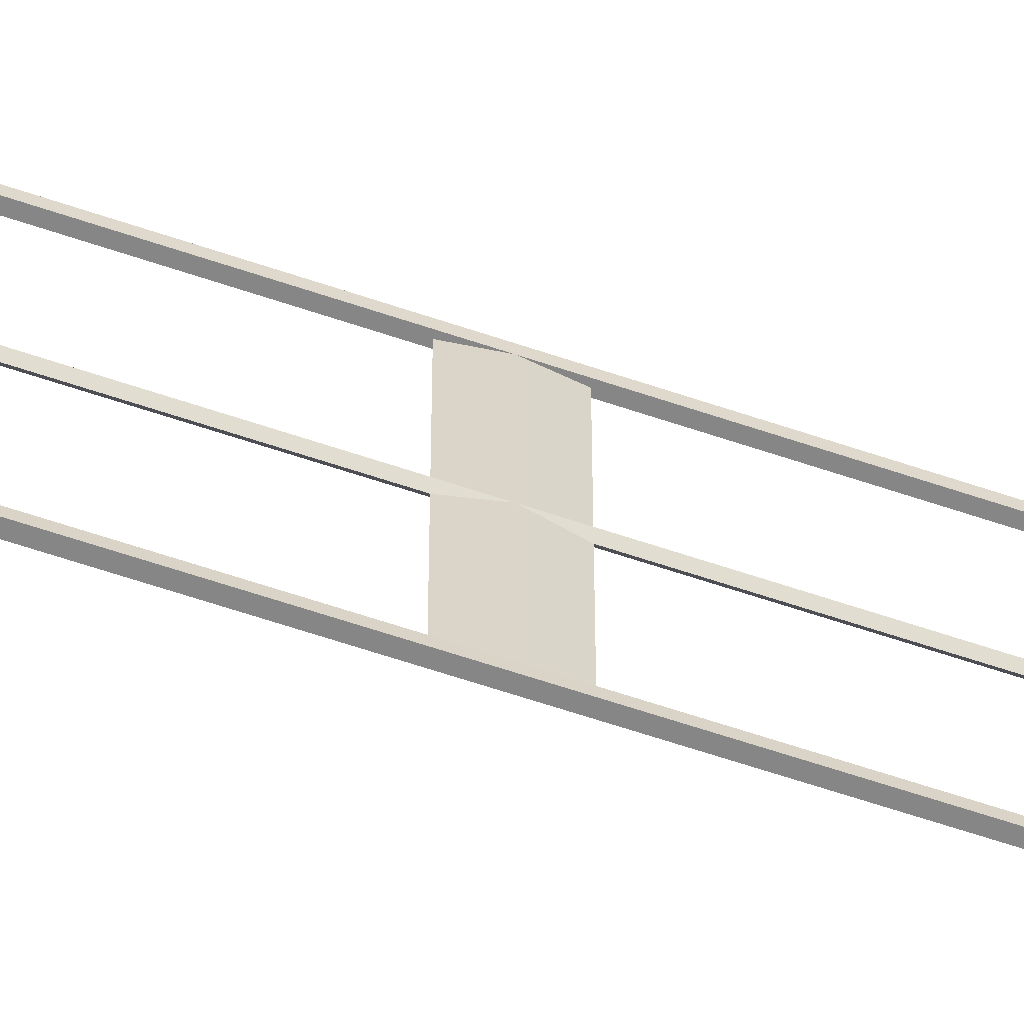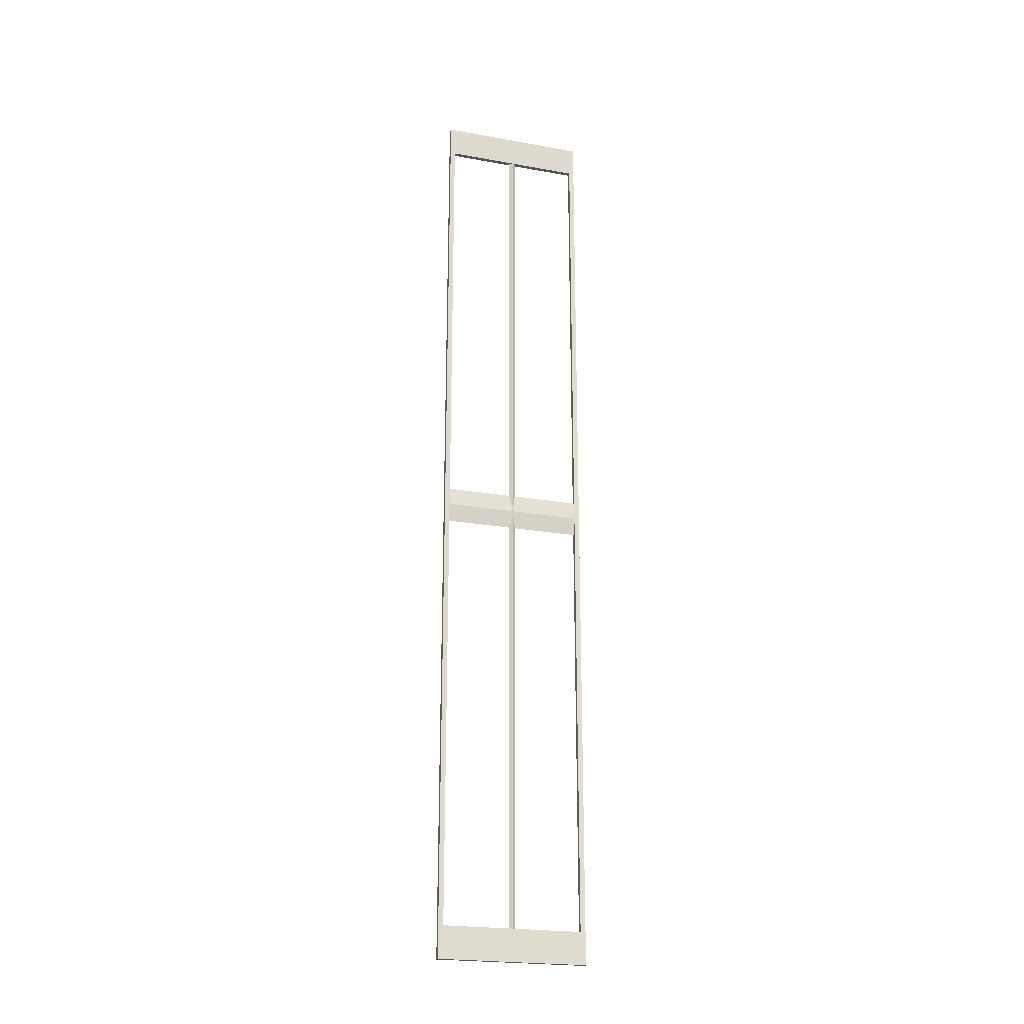
<metadata>
{"format":"obj","ext":"obj","renderer":"f3d","projection":"perspective","resolution":1024,"background":"white","views":[{"elev":-62.1,"azim":70.9,"up":"+Y"},{"elev":-22.5,"azim":-107.2,"up":"+Z"}]}
</metadata>
<code>
o HugeWindow
v -3.8 1.97 4.06
v -3.8 1.97 -1.94
v -3.8 1.015 4.06
v -3.8 1.015 -1.94
v -3.832 1.97 4.06
v -3.832 1.97 -1.94
v -3.832 1.015 4.06
v -3.832 1.015 -1.94
v -3.801 1.938 -1.738
v -3.801 1.938 3.858
v -3.801 1.048 3.858
v -3.801 1.048 -1.738
v -3.831 1.938 -1.738
v -3.831 1.938 3.858
v -3.831 1.048 3.858
v -3.831 1.048 -1.738
v -3.8 1.493 4.06
v -3.832 1.493 4.06
v -3.801 1.493 3.858
v -3.831 1.493 3.858
v -3.8 1.493 -1.94
v -3.832 1.493 -1.94
v -3.801 1.493 -1.738
v -3.831 1.493 -1.738
v -3.8 1.97 1.06
v -3.832 1.97 1.06
v -3.801 1.938 1.06
v -3.831 1.938 1.06
v -3.8 1.015 1.06
v -3.832 1.015 1.06
v -3.801 1.048 1.06
v -3.831 1.048 1.06
v -3.816 1.048 3.858
v -3.816 1.048 -1.738
v -3.816 1.938 3.858
v -3.816 1.938 -1.738
v -3.831 1.493 3.858
v -3.816 1.512 3.858
v -3.801 1.493 3.858
v -3.816 1.473 3.858
v -3.831 1.493 -1.738
v -3.816 1.512 -1.738
v -3.801 1.493 -1.738
v -3.816 1.473 -1.738
v -3.831 1.938 1.06
v -3.816 1.938 1.177
v -3.801 1.938 1.06
v -3.816 1.938 0.9428
v -3.831 1.048 1.06
v -3.816 1.048 1.177
v -3.801 1.048 1.06
v -3.816 1.048 0.9428
f 30 4 29
f 18 3 17
f 4 22 21
f 2 26 25
f 13 41 42
f 14 45 46
f 50 32 15
f 26 14 5
f 21 12 4
f 25 9 2
f 30 15 32
f 18 14 20
f 29 12 31
f 17 11 19
f 22 13 6
f 17 10 1
f 18 15 7
f 11 40 39
f 5 17 1
f 16 22 8
f 9 21 2
f 43 34 12
f 21 6 2
f 10 25 1
f 13 26 6
f 47 36 9
f 25 5 1
f 29 11 3
f 30 16 8
f 12 52 51
f 7 29 3
f 52 16 32
f 28 36 48
f 24 34 44
f 40 15 20
f 35 47 27
f 36 43 23
f 19 38 35
f 31 50 33
f 51 48 47
f 50 47 46
f 38 20 14
f 39 42 38
f 40 43 39
f 37 44 40
f 38 41 37
f 52 45 48
f 49 46 45
f 30 8 4
f 18 7 3
f 4 8 22
f 2 6 26
f 42 36 13
f 13 24 41
f 46 35 14
f 14 28 45
f 15 33 50
f 50 49 32
f 26 28 14
f 21 23 12
f 25 27 9
f 30 7 15
f 18 5 14
f 29 4 12
f 17 3 11
f 22 24 13
f 17 19 10
f 18 20 15
f 39 19 11
f 11 33 40
f 5 18 17
f 16 24 22
f 9 23 21
f 12 23 43
f 43 44 34
f 21 22 6
f 10 27 25
f 13 28 26
f 9 27 47
f 47 48 36
f 25 26 5
f 29 31 11
f 30 32 16
f 51 31 12
f 12 34 52
f 7 30 29
f 32 49 52
f 52 34 16
f 48 45 28
f 28 13 36
f 44 41 24
f 24 16 34
f 20 37 40
f 40 33 15
f 27 10 35
f 35 46 47
f 23 9 36
f 36 42 43
f 35 10 19
f 19 39 38
f 33 11 31
f 31 51 50
f 51 52 48
f 50 51 47
f 14 35 38
f 38 37 20
f 39 43 42
f 40 44 43
f 37 41 44
f 38 42 41
f 52 49 45
f 49 50 46

</code>
